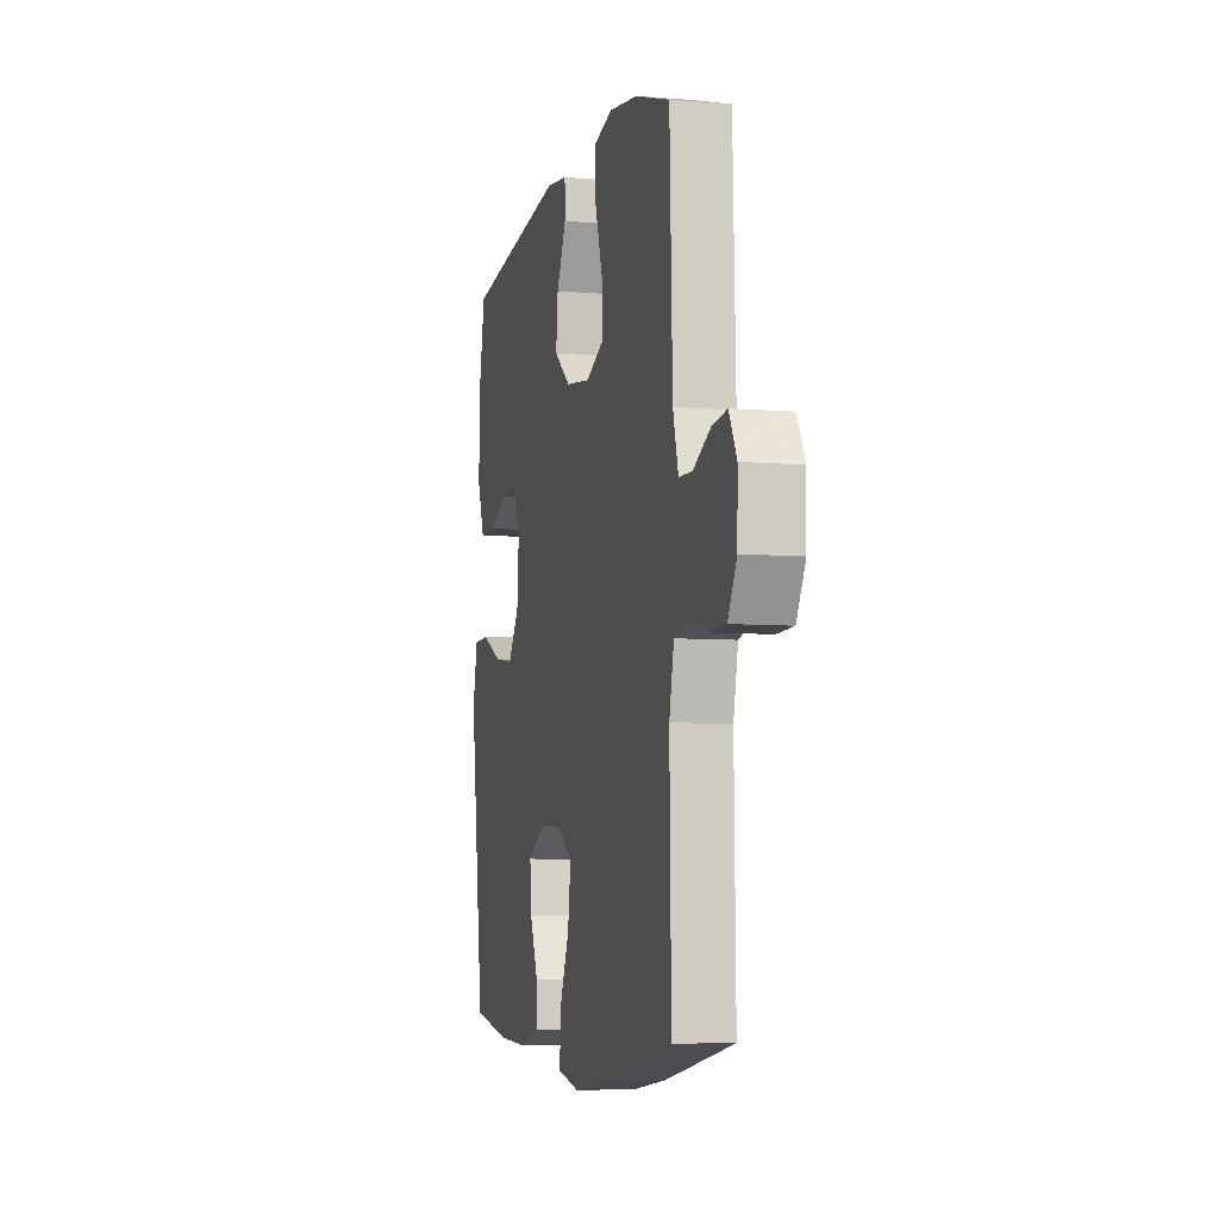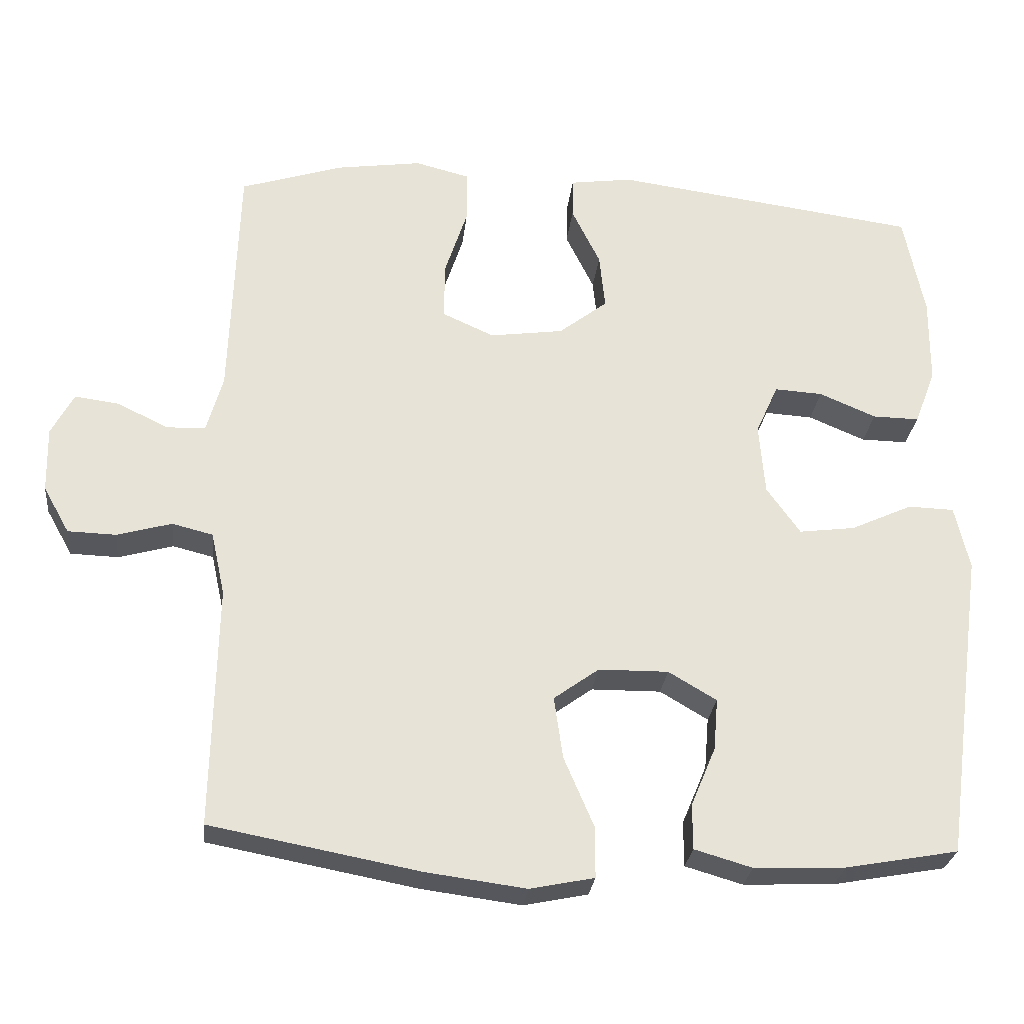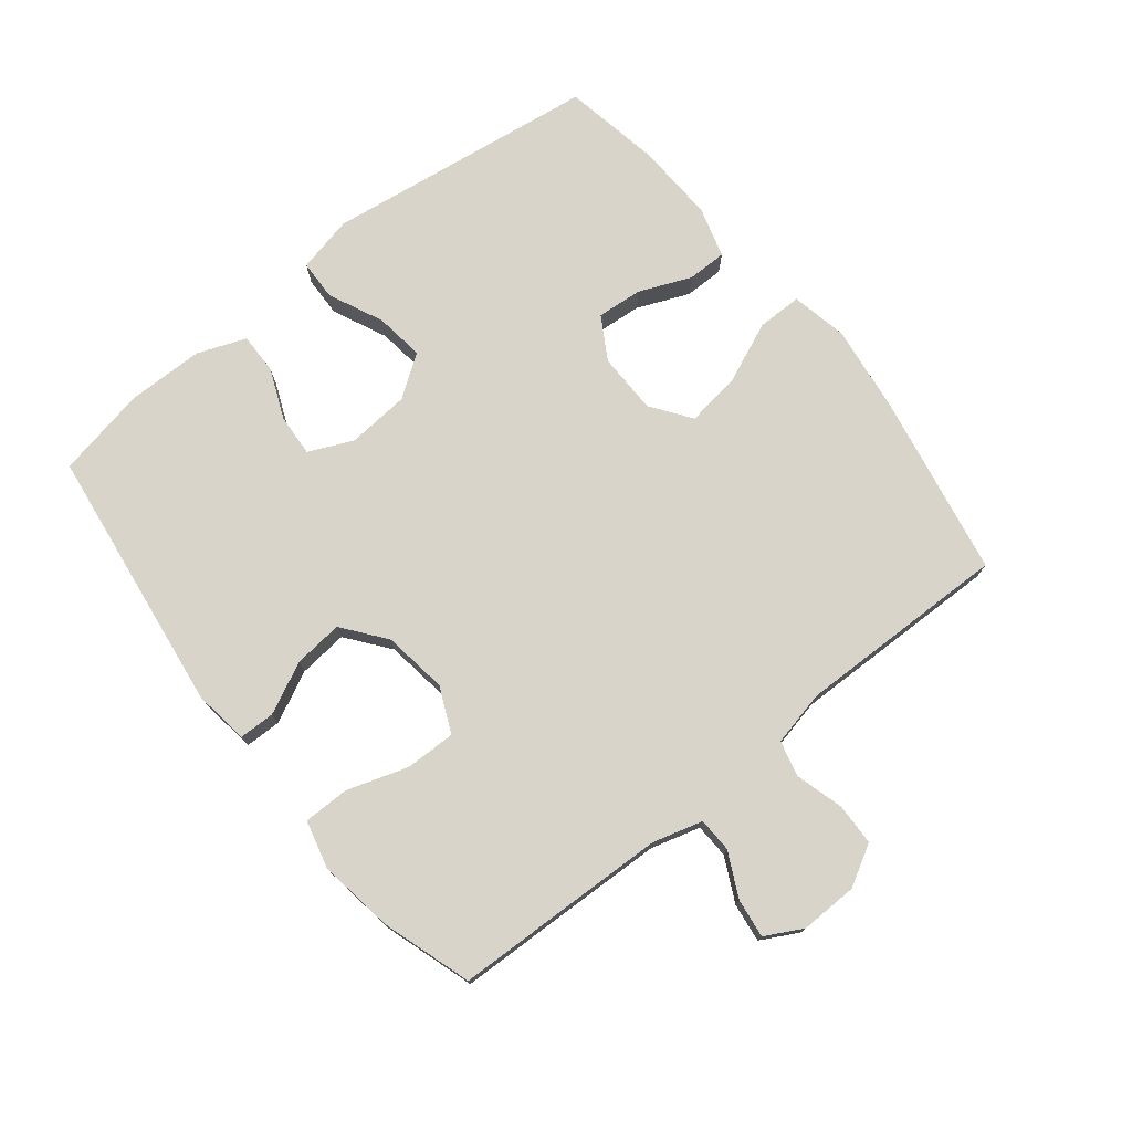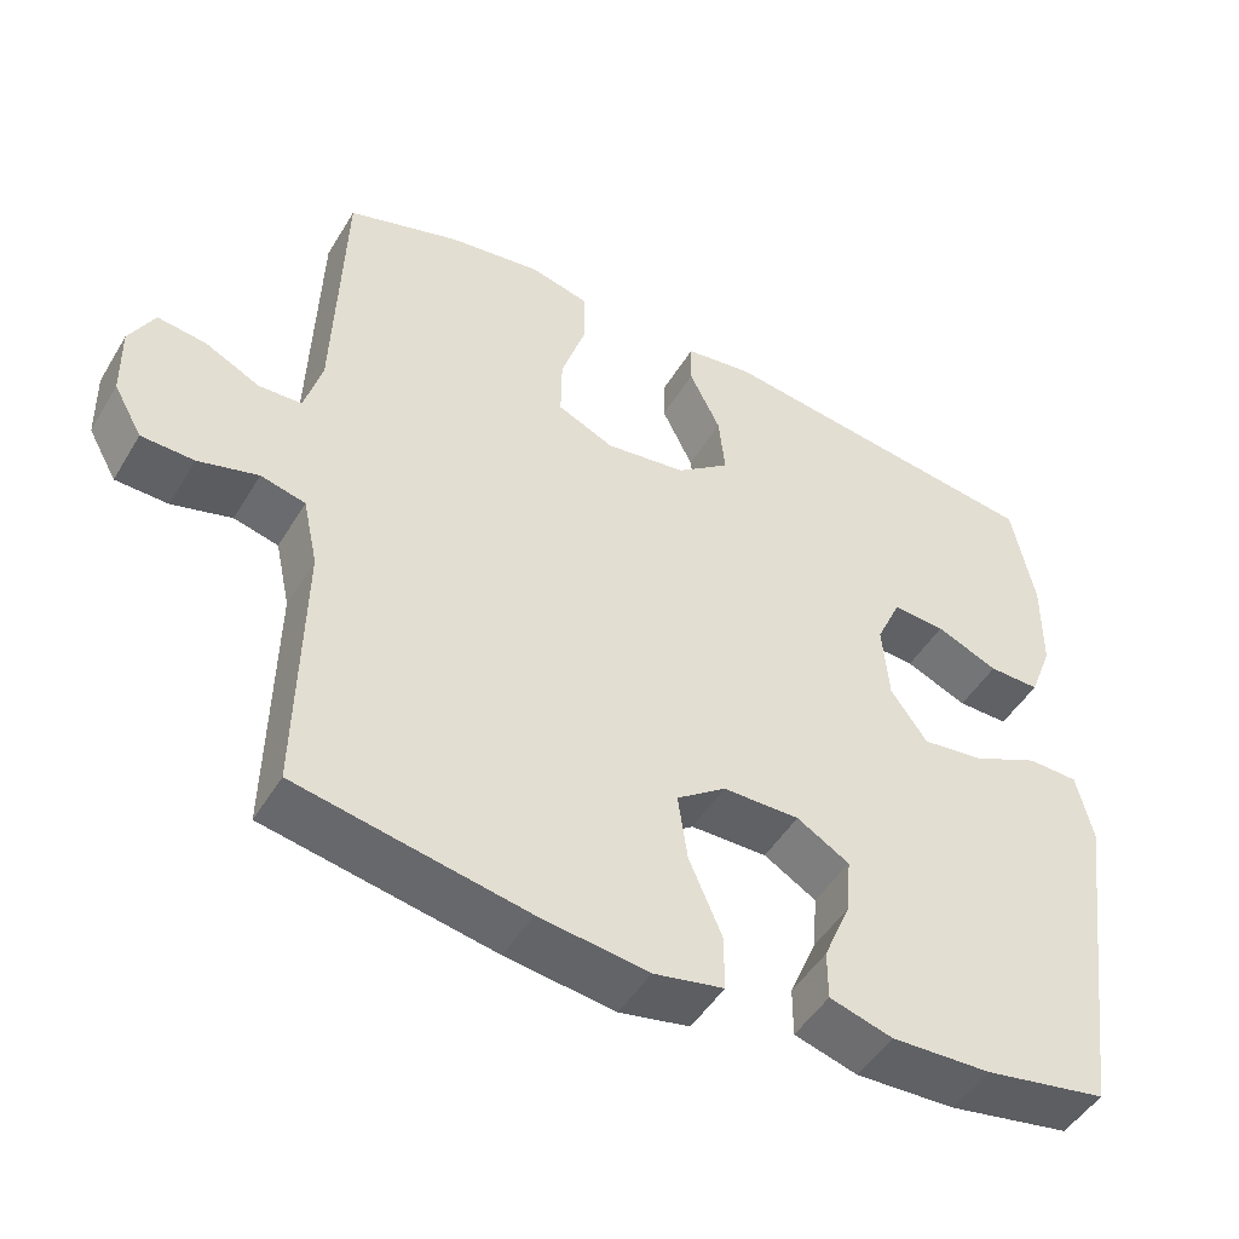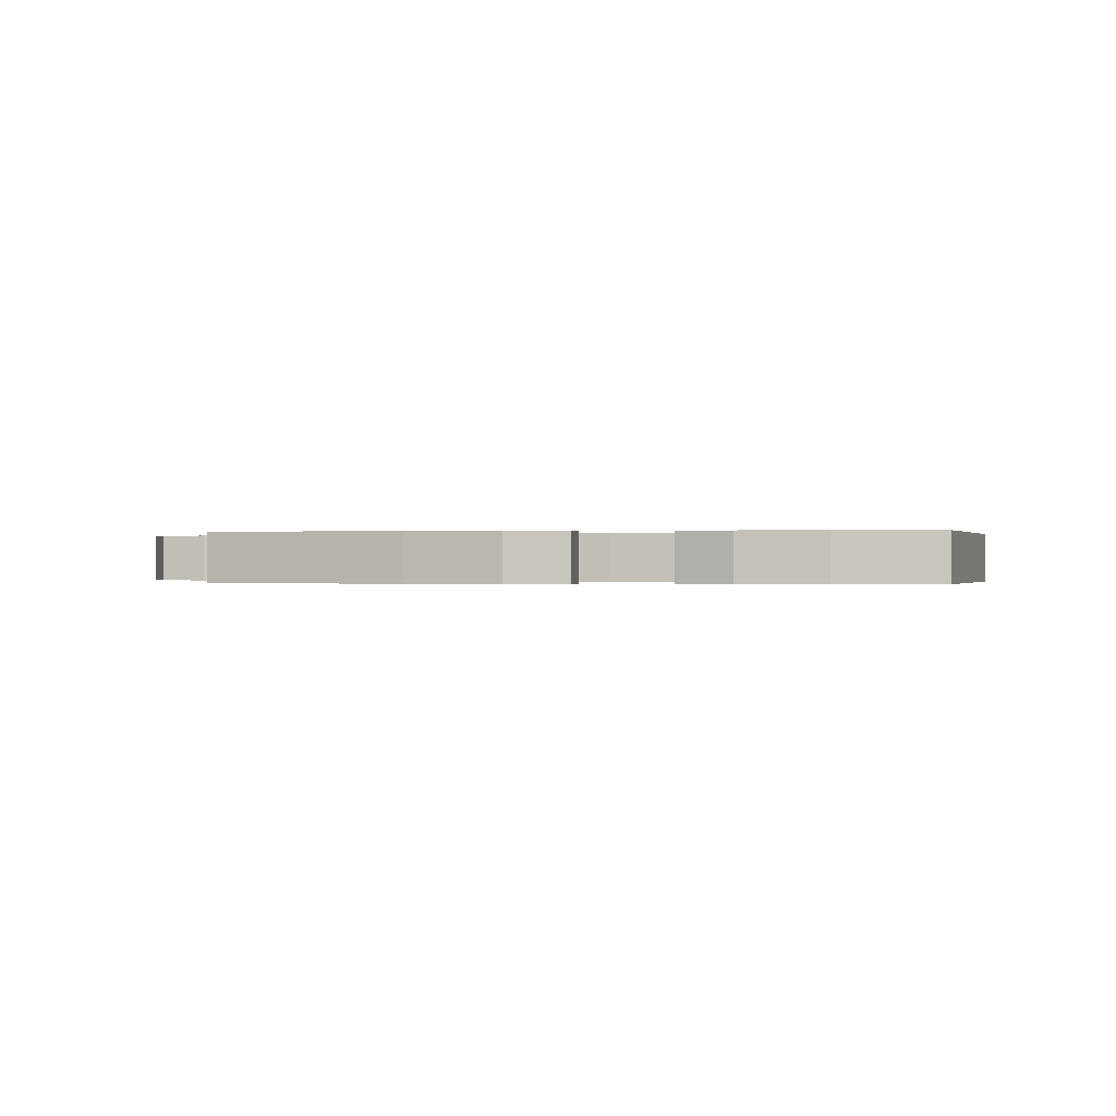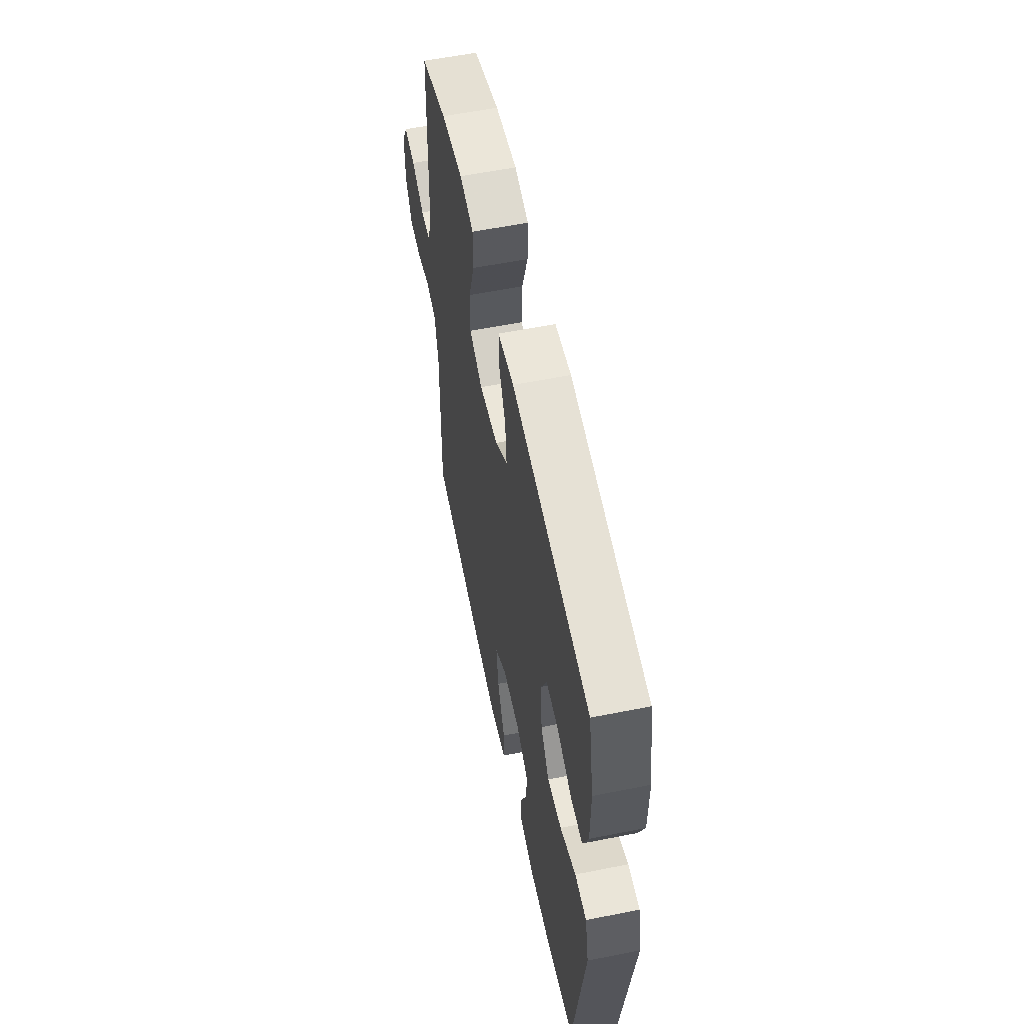
<metadata>
{"format":"obj","ext":"obj","renderer":"f3d","projection":"perspective","resolution":1024,"background":"white","views":[{"elev":-6.3,"azim":76.0,"up":"+Z"},{"elev":-27.2,"azim":173.9,"up":"+Z"},{"elev":75.4,"azim":51.4,"up":"+Y"},{"elev":-48.3,"azim":150.1,"up":"+Z"},{"elev":-0.1,"azim":-170.8,"up":"+Y"},{"elev":57.6,"azim":-101.7,"up":"+Z"}]}
</metadata>
<code>
v -0.5 0.07 -0.5
v -0.558 0.07 -0.073
v -0.538 0.07 0.015
v -0.475 0.07 0.017
v -0.39 0.07 -0.022
v -0.313 0.07 -0.032
v -0.267 0.07 0.033
v -0.259 0.07 0.131
v -0.29 0.07 0.2
v -0.356 0.07 0.196
v -0.434 0.07 0.163
v -0.498 0.07 0.162
v -0.527 0.07 0.238
v -0.528 0.07 0.358
v -0.5 0.07 0.5
v -0.08 0.07 0.556
v 0.006 0.07 0.544
v 0.007 0.07 0.488
v -0.032 0.07 0.408
v -0.04 0.07 0.331
v 0.027 0.07 0.279
v 0.128 0.07 0.265
v 0.199 0.07 0.297
v 0.198 0.07 0.376
v 0.167 0.07 0.471
v 0.167 0.07 0.543
v 0.242 0.07 0.562
v 0.359 0.07 0.545
v 0.5 0.07 0.5
v 0.511 0.07 0.164
v 0.533 0.07 0.086
v 0.587 0.07 0.084
v 0.656 0.07 0.118
v 0.717 0.07 0.126
v 0.748 0.07 0.068
v 0.746 0.07 -0.022
v 0.71 0.07 -0.086
v 0.644 0.07 -0.088
v 0.569 0.07 -0.067
v 0.513 0.07 -0.081
v 0.494 0.07 -0.168
v 0.5 0.07 -0.5
v 0.214 0.07 -0.554
v 0.077 0.07 -0.572
v -0.011 0.07 -0.554
v -0.011 0.07 -0.484
v 0.03 0.07 -0.388
v 0.042 0.07 -0.303
v -0.02 0.07 -0.258
v -0.116 0.07 -0.257
v -0.182 0.07 -0.296
v -0.176 0.07 -0.367
v -0.142 0.07 -0.448
v -0.142 0.07 -0.51
v -0.221 0.07 -0.533
v -0.346 0.07 -0.528
v -0.5 0 -0.5
v -0.558 0 -0.073
v -0.538 0 0.015
v -0.475 0 0.017
v -0.39 0 -0.022
v -0.313 0 -0.032
v -0.267 0 0.033
v -0.259 0 0.131
v -0.29 0 0.2
v -0.356 0 0.196
v -0.434 0 0.163
v -0.498 0 0.162
v -0.527 0 0.238
v -0.528 0 0.358
v -0.5 0 0.5
v -0.08 0 0.556
v 0.006 0 0.544
v 0.007 0 0.488
v -0.032 0 0.408
v -0.04 0 0.331
v 0.027 0 0.279
v 0.128 0 0.265
v 0.199 0 0.297
v 0.198 0 0.376
v 0.167 0 0.471
v 0.167 0 0.543
v 0.242 0 0.562
v 0.359 0 0.545
v 0.5 0 0.5
v 0.511 0 0.164
v 0.533 0 0.086
v 0.587 0 0.084
v 0.656 0 0.118
v 0.717 0 0.126
v 0.748 0 0.068
v 0.746 0 -0.022
v 0.71 0 -0.086
v 0.644 0 -0.088
v 0.569 0 -0.067
v 0.513 0 -0.081
v 0.494 0 -0.168
v 0.5 0 -0.5
v 0.214 0 -0.554
v 0.077 0 -0.572
v -0.011 0 -0.554
v -0.011 0 -0.484
v 0.03 0 -0.388
v 0.042 0 -0.303
v -0.02 0 -0.258
v -0.116 0 -0.257
v -0.182 0 -0.296
v -0.176 0 -0.367
v -0.142 0 -0.448
v -0.142 0 -0.51
v -0.221 0 -0.533
v -0.346 0 -0.528
f 3 4 5
f 2 3 5
f 1 2 5
f 56 1 5
f 55 56 5
f 54 55 5
f 53 54 5
f 52 53 5
f 51 52 5 6
f 50 51 6 7
f 49 50 7 8
f 48 49 8 9
f 45 46 47
f 44 45 47
f 43 44 47
f 42 43 47
f 41 42 47
f 40 41 47 48
f 37 38 39
f 36 37 39
f 35 36 39
f 34 35 39
f 33 34 39
f 32 33 39
f 31 32 39 40
f 40 48 9
f 31 40 9
f 30 31 9
f 28 29 30
f 27 28 30
f 26 27 30
f 25 26 30
f 24 25 30
f 17 18 19
f 16 17 19
f 15 16 19
f 14 15 19
f 13 14 19
f 12 13 19
f 11 12 19
f 10 11 19
f 9 10 19 20
f 23 24 30
f 22 23 30
f 21 22 30 9
f 9 20 21
f 61 60 59
f 61 59 58
f 61 58 57
f 61 57 112
f 61 112 111
f 61 111 110
f 61 110 109
f 61 109 108
f 62 61 108 107
f 63 62 107 106
f 64 63 106 105
f 65 64 105 104
f 103 102 101
f 103 101 100
f 103 100 99
f 103 99 98
f 103 98 97
f 104 103 97 96
f 95 94 93
f 95 93 92
f 95 92 91
f 95 91 90
f 95 90 89
f 95 89 88
f 96 95 88 87
f 65 104 96
f 65 96 87
f 65 87 86
f 86 85 84
f 86 84 83
f 86 83 82
f 86 82 81
f 86 81 80
f 75 74 73
f 75 73 72
f 75 72 71
f 75 71 70
f 75 70 69
f 75 69 68
f 75 68 67
f 75 67 66
f 76 75 66 65
f 86 80 79
f 86 79 78
f 65 86 78 77
f 77 76 65
f 1 57 58 2
f 2 58 59 3
f 3 59 60 4
f 4 60 61 5
f 5 61 62 6
f 6 62 63 7
f 7 63 64 8
f 8 64 65 9
f 9 65 66 10
f 10 66 67 11
f 11 67 68 12
f 12 68 69 13
f 13 69 70 14
f 14 70 71 15
f 15 71 72 16
f 16 72 73 17
f 17 73 74 18
f 18 74 75 19
f 19 75 76 20
f 20 76 77 21
f 21 77 78 22
f 22 78 79 23
f 23 79 80 24
f 24 80 81 25
f 25 81 82 26
f 26 82 83 27
f 27 83 84 28
f 28 84 85 29
f 29 85 86 30
f 30 86 87 31
f 31 87 88 32
f 32 88 89 33
f 33 89 90 34
f 34 90 91 35
f 35 91 92 36
f 36 92 93 37
f 37 93 94 38
f 38 94 95 39
f 39 95 96 40
f 40 96 97 41
f 41 97 98 42
f 42 98 99 43
f 43 99 100 44
f 44 100 101 45
f 45 101 102 46
f 46 102 103 47
f 47 103 104 48
f 48 104 105 49
f 49 105 106 50
f 50 106 107 51
f 51 107 108 52
f 52 108 109 53
f 53 109 110 54
f 54 110 111 55
f 55 111 112 56
f 56 112 57 1

</code>
